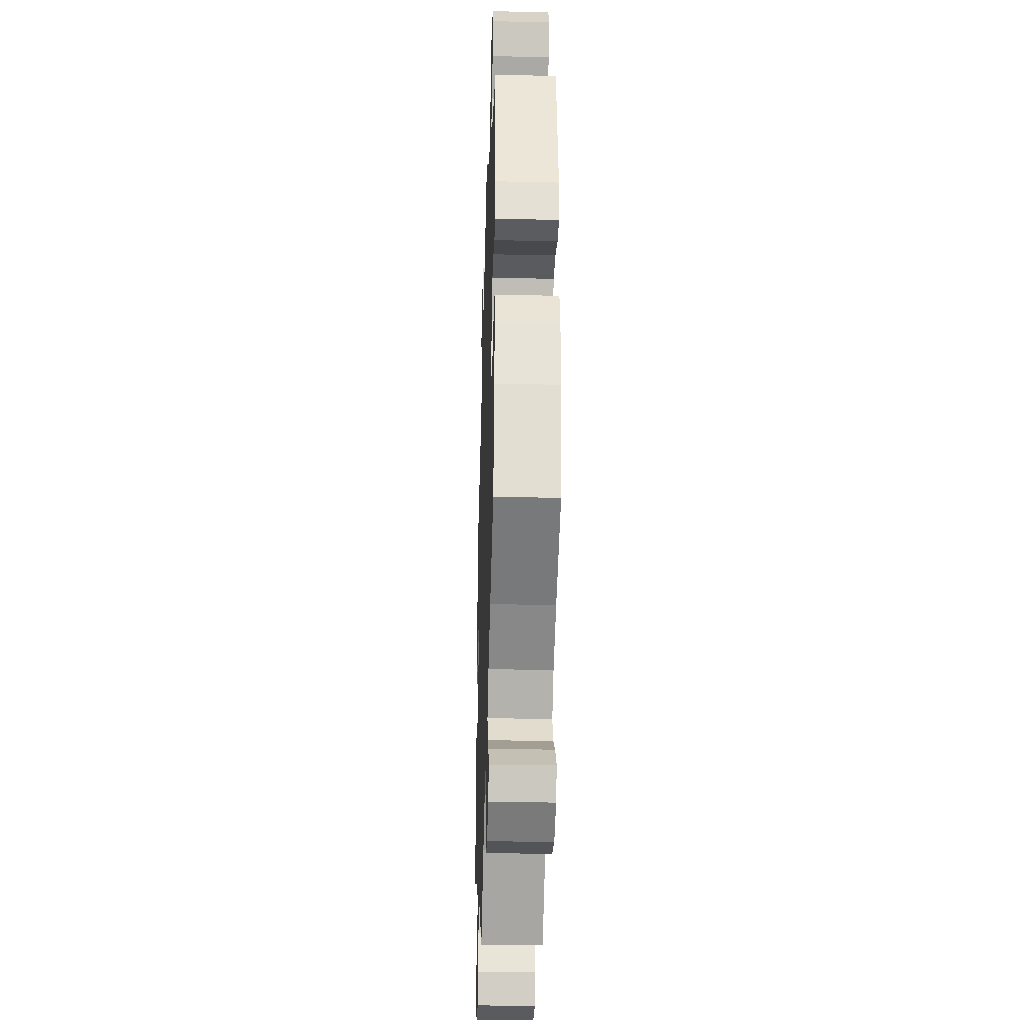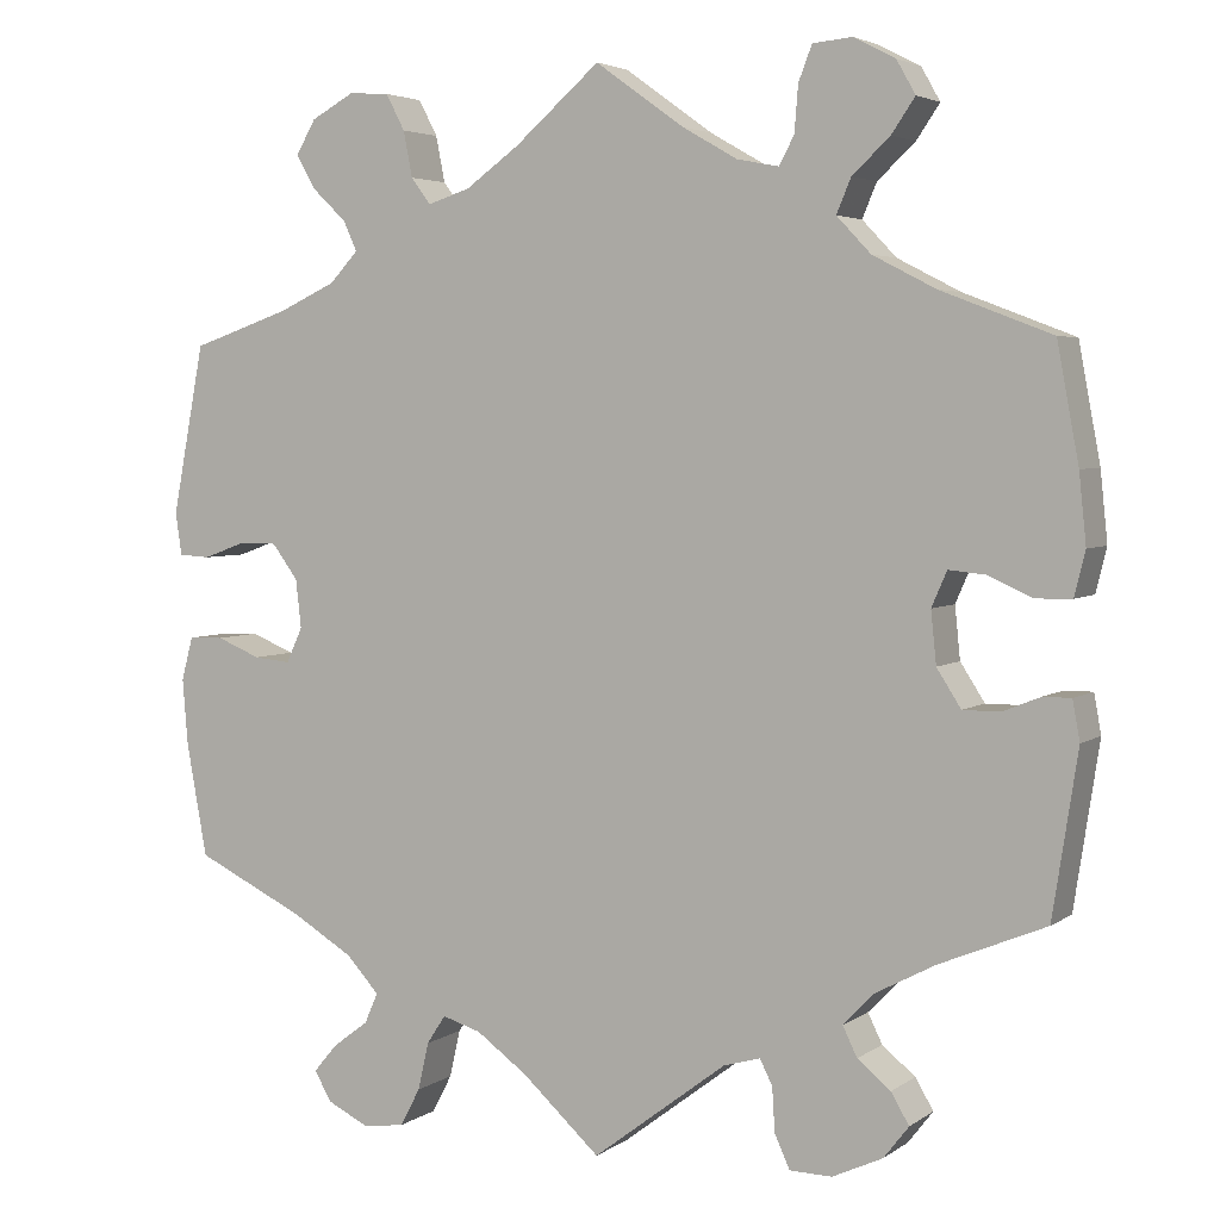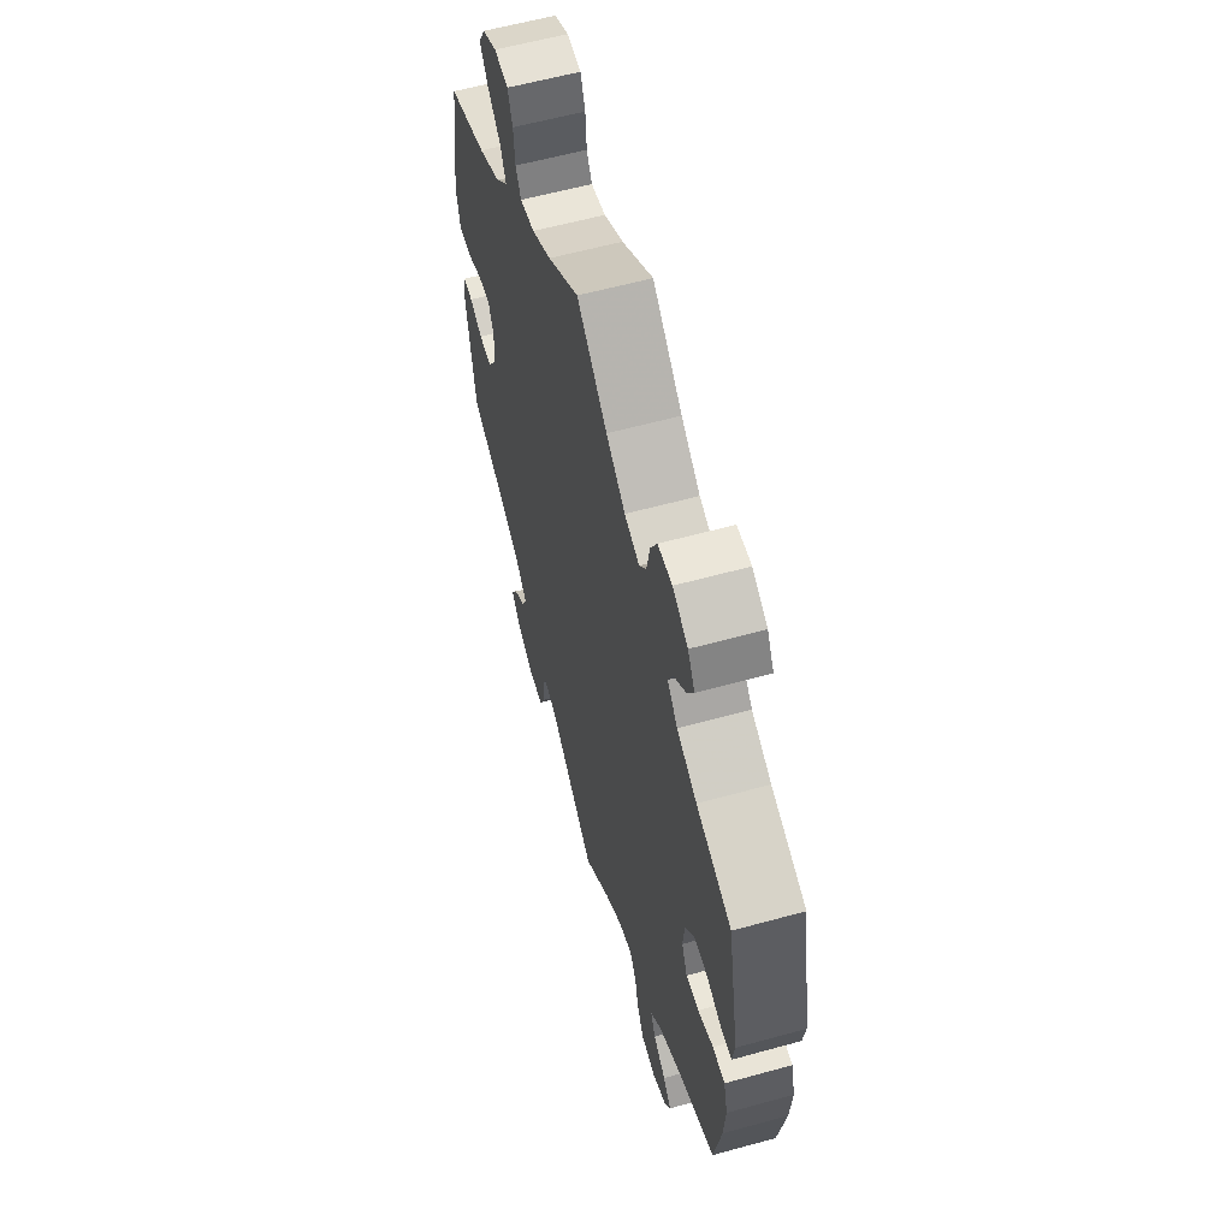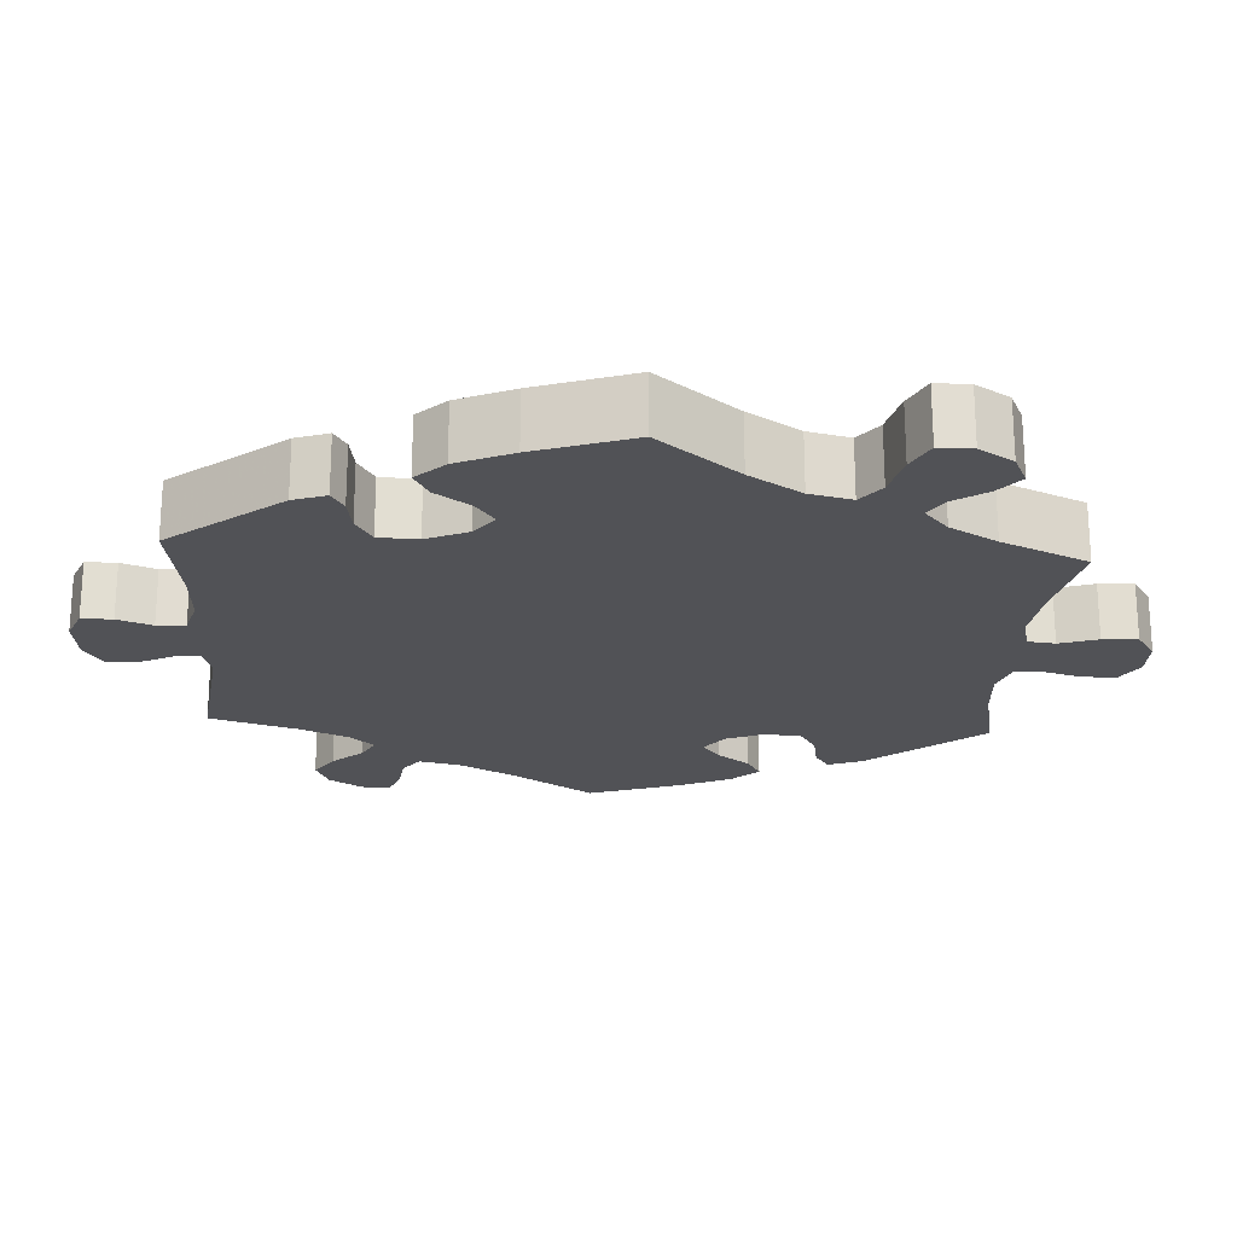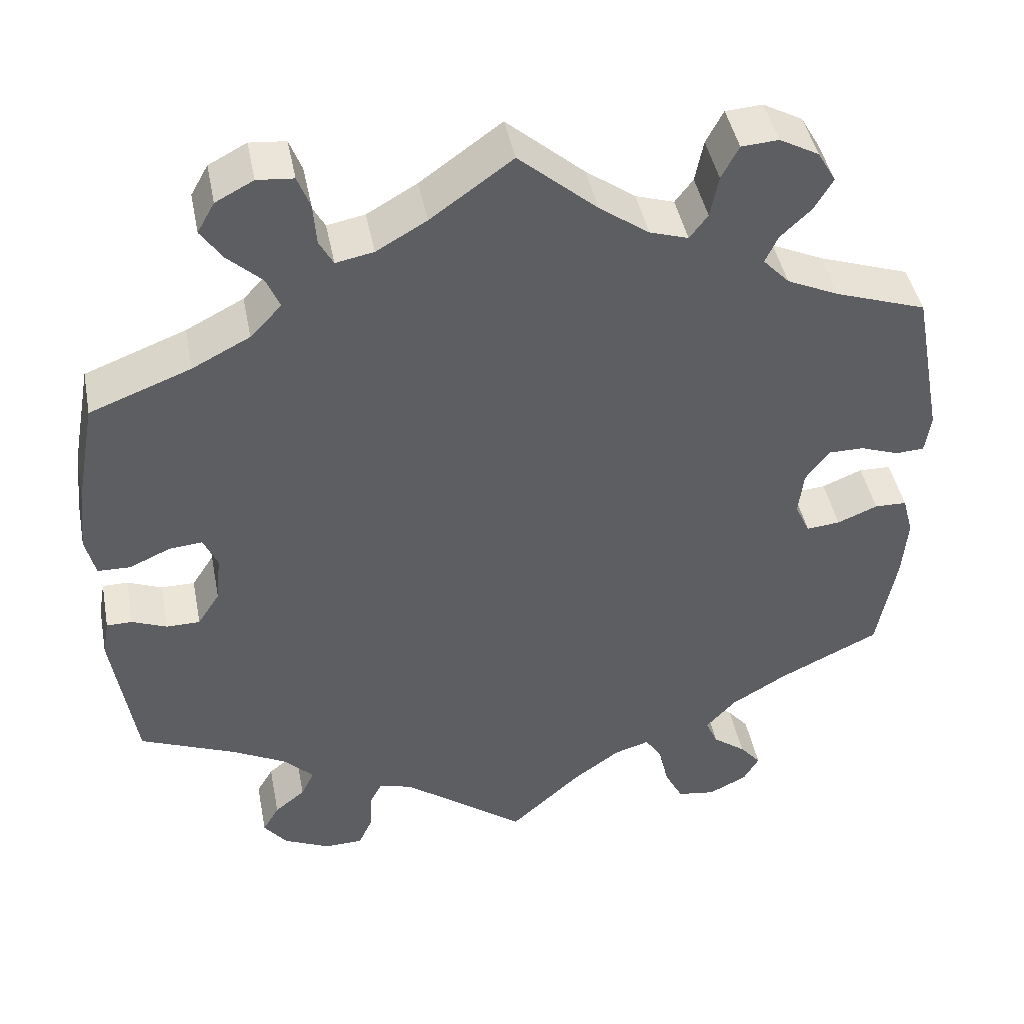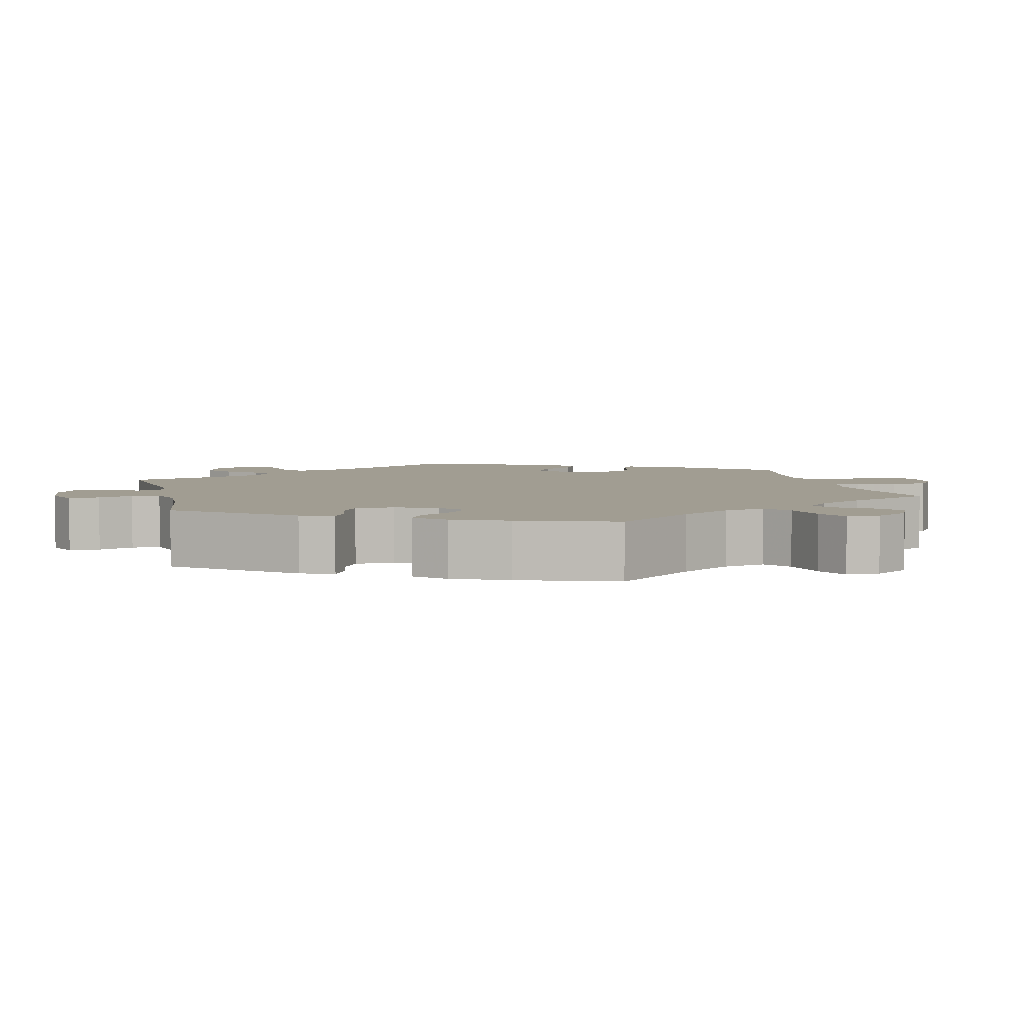
<metadata>
{"format":"obj","ext":"obj","renderer":"f3d","projection":"perspective","resolution":1024,"background":"white","views":[{"elev":-32.0,"azim":88.2,"up":"+Z"},{"elev":4.0,"azim":-153.3,"up":"+Z"},{"elev":59.7,"azim":74.2,"up":"+Z"},{"elev":-21.2,"azim":-63.4,"up":"+Y"},{"elev":44.1,"azim":-11.0,"up":"+Z"},{"elev":4.7,"azim":-73.6,"up":"+Y"}]}
</metadata>
<code>
v -0.378 0.07 0.336
v -0.308 0.07 0.372
v -0.27 0.07 0.412
v -0.286 0.07 0.45
v -0.328 0.07 0.489
v -0.354 0.07 0.527
v -0.333 0.07 0.564
v -0.287 0.07 0.588
v -0.243 0.07 0.584
v -0.228 0.07 0.545
v -0.224 0.07 0.494
v -0.207 0.07 0.463
v -0.161 0.07 0.472
v -0.1 0.07 0.507
v -0.001 0.07 0.578
v 0.094 0.07 0.496
v 0.154 0.07 0.453
v 0.201 0.07 0.438
v 0.223 0.07 0.467
v 0.233 0.07 0.518
v 0.254 0.07 0.558
v 0.299 0.07 0.561
v 0.347 0.07 0.535
v 0.369 0.07 0.497
v 0.347 0.07 0.459
v 0.309 0.07 0.423
v 0.294 0.07 0.39
v 0.326 0.07 0.356
v 0.389 0.07 0.327
v 0.5 0.07 0.289
v 0.536 0.07 0.1
v 0.529 0.07 0.053
v 0.494 0.07 0.051
v 0.447 0.07 0.068
v 0.404 0.07 0.068
v 0.375 0.07 0.029
v 0.369 0.07 -0.025
v 0.387 0.07 -0.064
v 0.428 0.07 -0.06
v 0.477 0.07 -0.04
v 0.516 0.07 -0.041
v 0.529 0.07 -0.089
v 0.523 0.07 -0.163
v 0.5 0.07 -0.289
v 0.379 0.07 -0.347
v 0.31 0.07 -0.388
v 0.273 0.07 -0.428
v 0.288 0.07 -0.462
v 0.328 0.07 -0.492
v 0.354 0.07 -0.523
v 0.335 0.07 -0.556
v 0.288 0.07 -0.579
v 0.242 0.07 -0.572
v 0.22 0.07 -0.53
v 0.208 0.07 -0.477
v 0.187 0.07 -0.445
v 0.144 0.07 -0.458
v 0.087 0.07 -0.499
v 0 0.07 -0.578
v -0.149 0.07 -0.465
v -0.19 0.07 -0.453
v -0.204 0.07 -0.481
v -0.207 0.07 -0.53
v -0.224 0.07 -0.567
v -0.271 0.07 -0.568
v -0.327 0.07 -0.542
v -0.355 0.07 -0.506
v -0.335 0.07 -0.472
v -0.298 0.07 -0.442
v -0.282 0.07 -0.409
v -0.317 0.07 -0.373
v -0.383 0.07 -0.338
v -0.501 0.07 -0.289
v -0.529 0.07 -0.107
v -0.521 0.07 -0.063
v -0.49 0.07 -0.063
v -0.448 0.07 -0.08
v -0.407 0.07 -0.08
v -0.38 0.07 -0.038
v -0.374 0.07 0.02
v -0.391 0.07 0.059
v -0.432 0.07 0.055
v -0.481 0.07 0.033
v -0.521 0.07 0.034
v -0.533 0.07 0.083
v -0.525 0.07 0.16
v -0.501 0.07 0.289
v -0.378 0 0.336
v -0.308 0 0.372
v -0.27 0 0.412
v -0.286 0 0.45
v -0.328 0 0.489
v -0.354 0 0.527
v -0.333 0 0.564
v -0.287 0 0.588
v -0.243 0 0.584
v -0.228 0 0.545
v -0.224 0 0.494
v -0.207 0 0.463
v -0.161 0 0.472
v -0.1 0 0.507
v -0.001 0 0.578
v 0.094 0 0.496
v 0.154 0 0.453
v 0.201 0 0.438
v 0.223 0 0.467
v 0.233 0 0.518
v 0.254 0 0.558
v 0.299 0 0.561
v 0.347 0 0.535
v 0.369 0 0.497
v 0.347 0 0.459
v 0.309 0 0.423
v 0.294 0 0.39
v 0.326 0 0.356
v 0.389 0 0.327
v 0.5 0 0.289
v 0.536 0 0.1
v 0.529 0 0.053
v 0.494 0 0.051
v 0.447 0 0.068
v 0.404 0 0.068
v 0.375 0 0.029
v 0.369 0 -0.025
v 0.387 0 -0.064
v 0.428 0 -0.06
v 0.477 0 -0.04
v 0.516 0 -0.041
v 0.529 0 -0.089
v 0.523 0 -0.163
v 0.5 0 -0.289
v 0.379 0 -0.347
v 0.31 0 -0.388
v 0.273 0 -0.428
v 0.288 0 -0.462
v 0.328 0 -0.492
v 0.354 0 -0.523
v 0.335 0 -0.556
v 0.288 0 -0.579
v 0.242 0 -0.572
v 0.22 0 -0.53
v 0.208 0 -0.477
v 0.187 0 -0.445
v 0.144 0 -0.458
v 0.087 0 -0.499
v 0 0 -0.578
v -0.149 0 -0.465
v -0.19 0 -0.453
v -0.204 0 -0.481
v -0.207 0 -0.53
v -0.224 0 -0.567
v -0.271 0 -0.568
v -0.327 0 -0.542
v -0.355 0 -0.506
v -0.335 0 -0.472
v -0.298 0 -0.442
v -0.282 0 -0.409
v -0.317 0 -0.373
v -0.383 0 -0.338
v -0.501 0 -0.289
v -0.529 0 -0.107
v -0.521 0 -0.063
v -0.49 0 -0.063
v -0.448 0 -0.08
v -0.407 0 -0.08
v -0.38 0 -0.038
v -0.374 0 0.02
v -0.391 0 0.059
v -0.432 0 0.055
v -0.481 0 0.033
v -0.521 0 0.034
v -0.533 0 0.083
v -0.525 0 0.16
v -0.501 0 0.289
f 86 87 1
f 85 86 1 2
f 82 83 84 85
f 81 82 85 2
f 80 81 2 3
f 79 80 3
f 74 75 76 77
f 72 73 74 77
f 71 72 77 78
f 70 71 78 79
f 66 67 68 69
f 66 69 70
f 65 66 70
f 62 63 64 65
f 61 62 65 70
f 60 61 70 79
f 58 59 60 79
f 52 53 54 55
f 52 55 56
f 51 52 56
f 48 49 50 51
f 48 51 56
f 47 48 56
f 46 47 56
f 45 46 56 57
f 43 44 45 57
f 39 40 41 42
f 38 39 42 43
f 31 32 33 34
f 29 30 31 34
f 28 29 34 35
f 27 28 35 36
f 23 24 25 26
f 23 26 27
f 22 23 27
f 19 20 21 22
f 18 19 22 27
f 17 18 27 36
f 14 15 16
f 13 14 16 17
f 12 13 17 36
f 8 9 10 11
f 8 11 12
f 7 8 12
f 4 5 6 7
f 3 4 7 12
f 38 43 57 58
f 37 38 58 79
f 36 37 79
f 3 12 36 79
f 88 174 173
f 89 88 173 172
f 172 171 170 169
f 89 172 169 168
f 90 89 168 167
f 90 167 166
f 164 163 162 161
f 164 161 160 159
f 165 164 159 158
f 166 165 158 157
f 156 155 154 153
f 157 156 153
f 157 153 152
f 152 151 150 149
f 157 152 149 148
f 166 157 148 147
f 166 147 146 145
f 142 141 140 139
f 143 142 139
f 143 139 138
f 138 137 136 135
f 143 138 135
f 143 135 134
f 143 134 133
f 144 143 133 132
f 144 132 131 130
f 129 128 127 126
f 130 129 126 125
f 121 120 119 118
f 121 118 117 116
f 122 121 116 115
f 123 122 115 114
f 113 112 111 110
f 114 113 110
f 114 110 109
f 109 108 107 106
f 114 109 106 105
f 123 114 105 104
f 103 102 101
f 104 103 101 100
f 123 104 100 99
f 98 97 96 95
f 99 98 95
f 99 95 94
f 94 93 92 91
f 99 94 91 90
f 145 144 130 125
f 166 145 125 124
f 166 124 123
f 166 123 99 90
f 1 88 89 2
f 2 89 90 3
f 3 90 91 4
f 4 91 92 5
f 5 92 93 6
f 6 93 94 7
f 7 94 95 8
f 8 95 96 9
f 9 96 97 10
f 10 97 98 11
f 11 98 99 12
f 12 99 100 13
f 13 100 101 14
f 14 101 102 15
f 15 102 103 16
f 16 103 104 17
f 17 104 105 18
f 18 105 106 19
f 19 106 107 20
f 20 107 108 21
f 21 108 109 22
f 22 109 110 23
f 23 110 111 24
f 24 111 112 25
f 25 112 113 26
f 26 113 114 27
f 27 114 115 28
f 28 115 116 29
f 29 116 117 30
f 30 117 118 31
f 31 118 119 32
f 32 119 120 33
f 33 120 121 34
f 34 121 122 35
f 35 122 123 36
f 36 123 124 37
f 37 124 125 38
f 38 125 126 39
f 39 126 127 40
f 40 127 128 41
f 41 128 129 42
f 42 129 130 43
f 43 130 131 44
f 44 131 132 45
f 45 132 133 46
f 46 133 134 47
f 47 134 135 48
f 48 135 136 49
f 49 136 137 50
f 50 137 138 51
f 51 138 139 52
f 52 139 140 53
f 53 140 141 54
f 54 141 142 55
f 55 142 143 56
f 56 143 144 57
f 57 144 145 58
f 58 145 146 59
f 59 146 147 60
f 60 147 148 61
f 61 148 149 62
f 62 149 150 63
f 63 150 151 64
f 64 151 152 65
f 65 152 153 66
f 66 153 154 67
f 67 154 155 68
f 68 155 156 69
f 69 156 157 70
f 70 157 158 71
f 71 158 159 72
f 72 159 160 73
f 73 160 161 74
f 74 161 162 75
f 75 162 163 76
f 76 163 164 77
f 77 164 165 78
f 78 165 166 79
f 79 166 167 80
f 80 167 168 81
f 81 168 169 82
f 82 169 170 83
f 83 170 171 84
f 84 171 172 85
f 85 172 173 86
f 86 173 174 87
f 87 174 88 1

</code>
